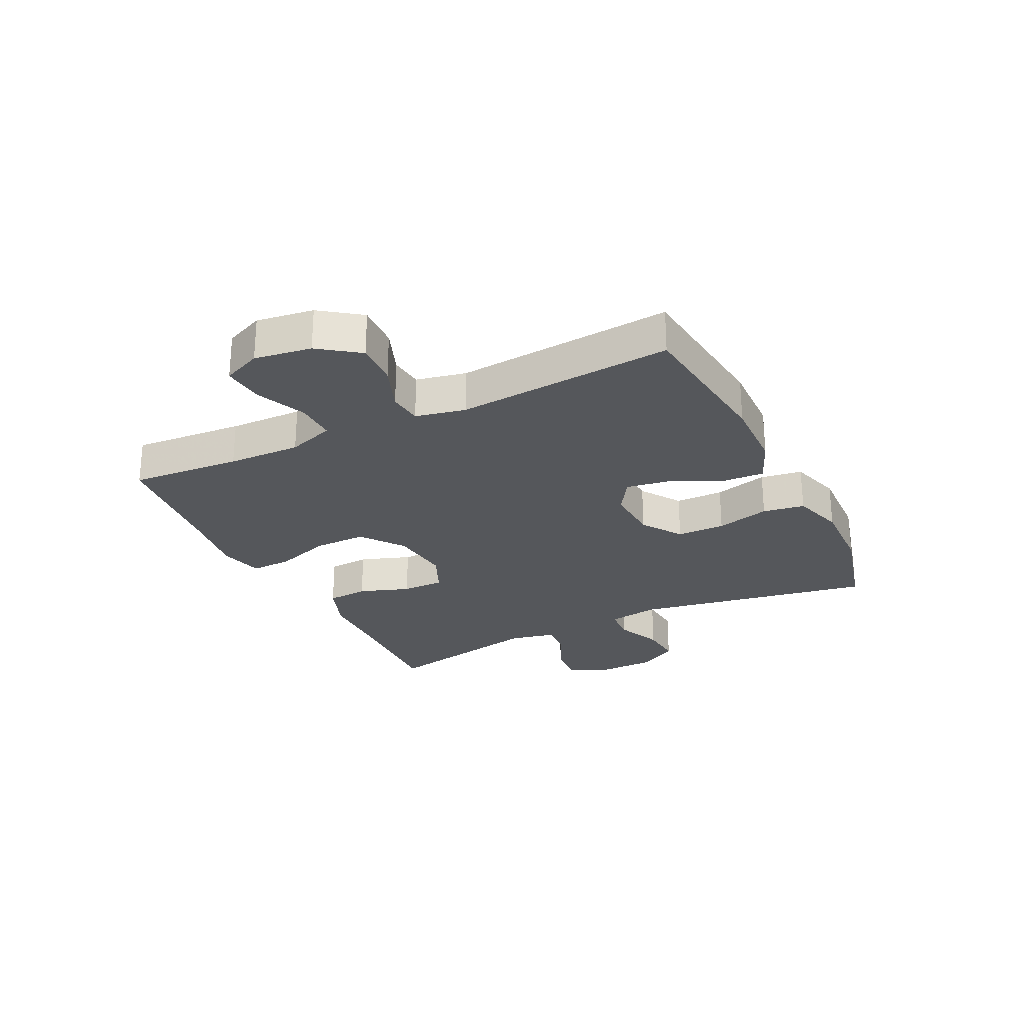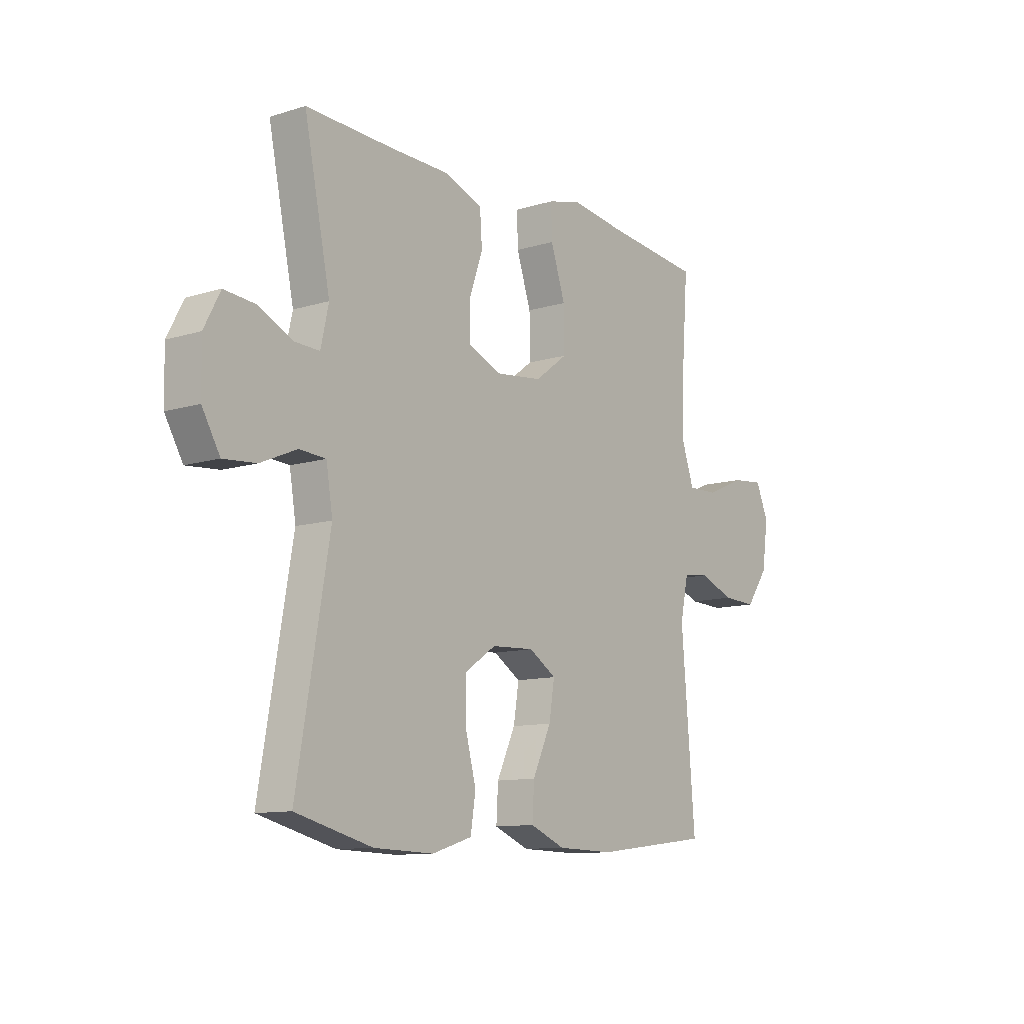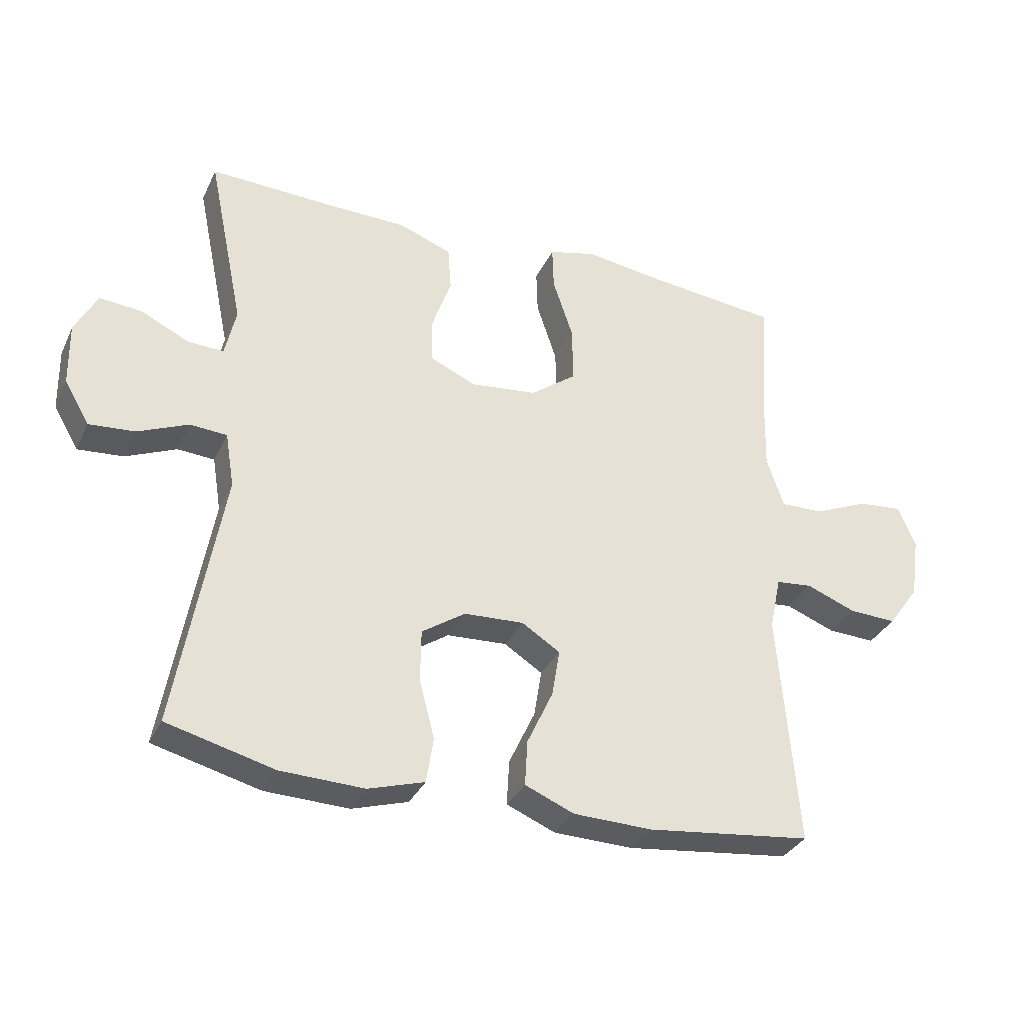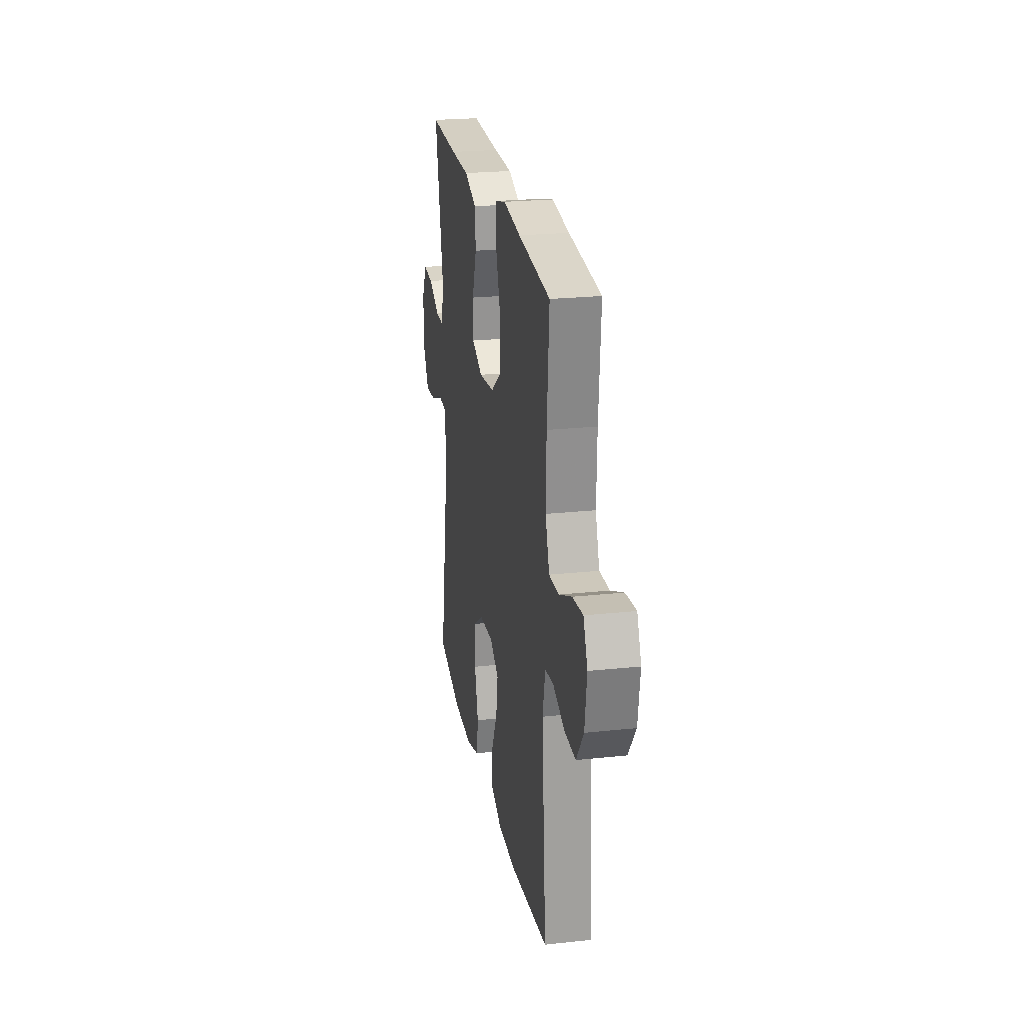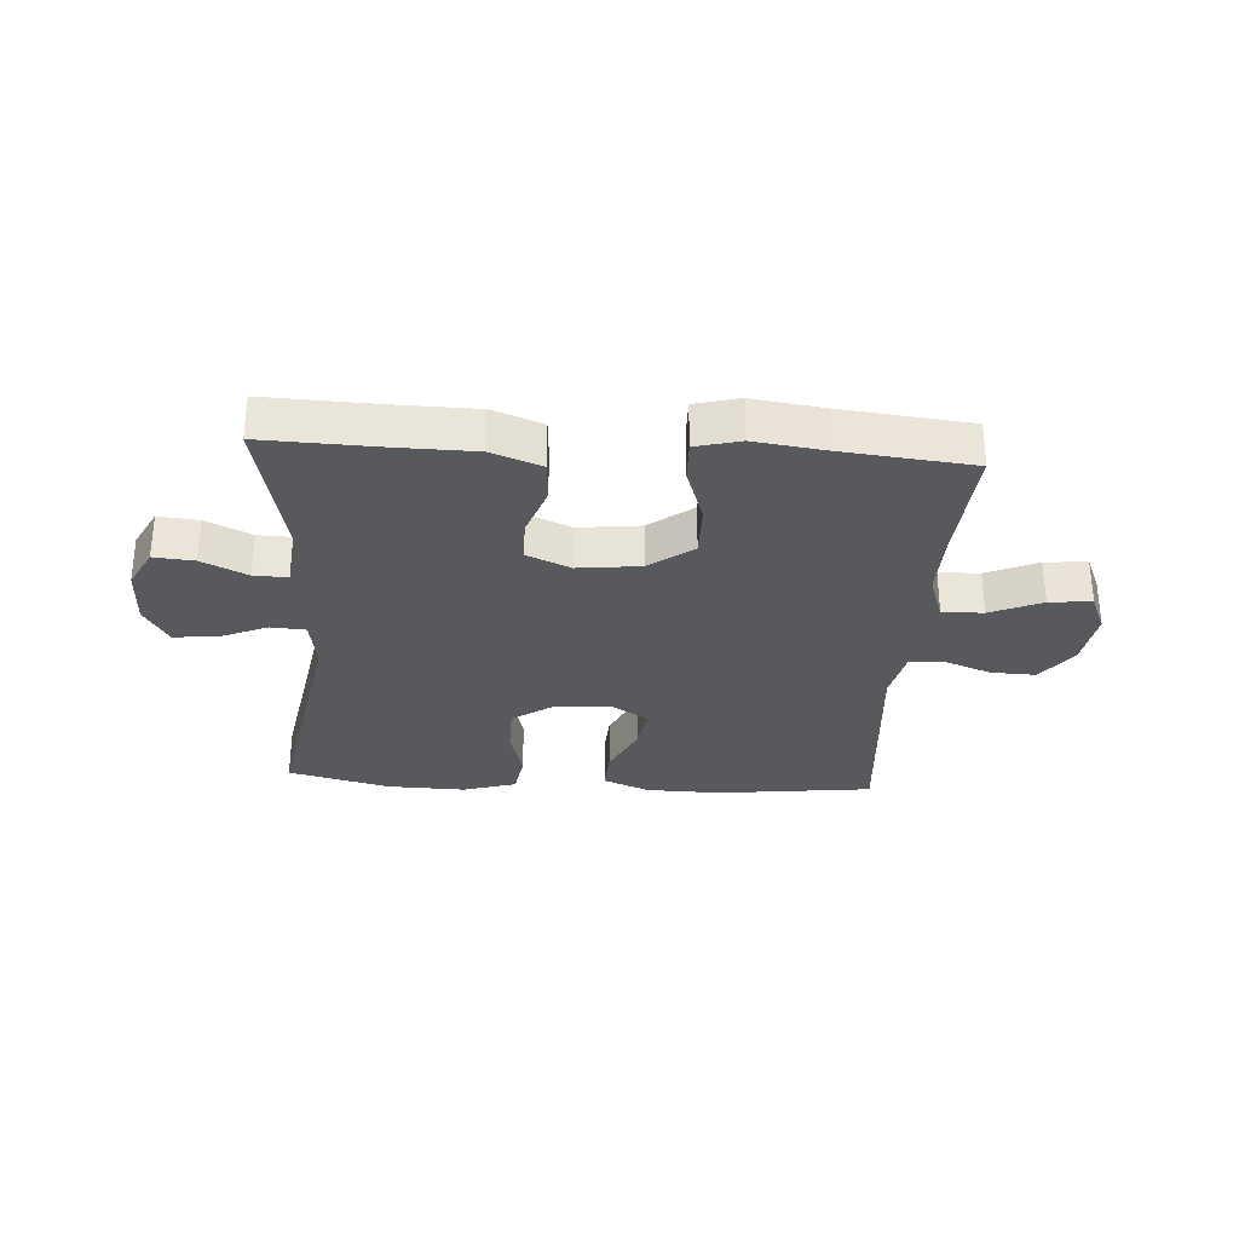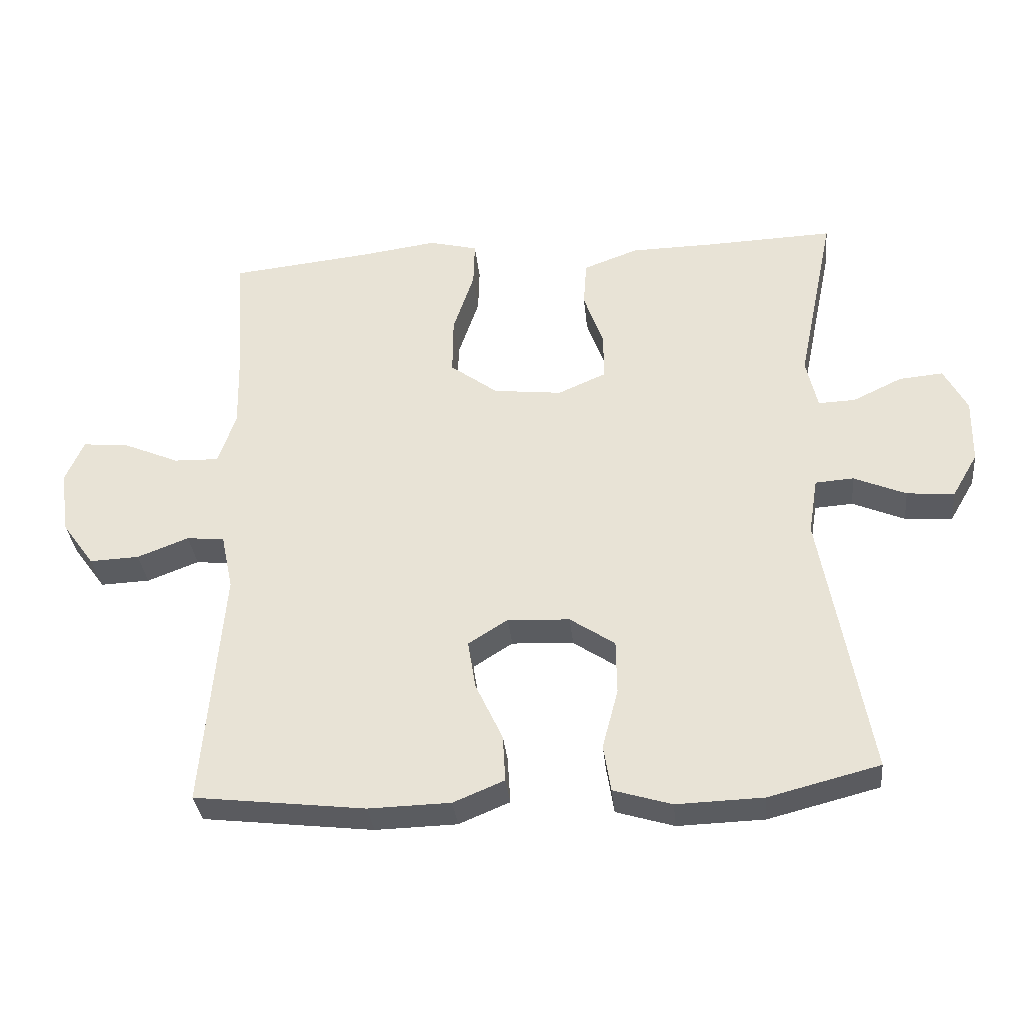
<metadata>
{"format":"obj","ext":"obj","renderer":"f3d","projection":"perspective","resolution":1024,"background":"white","views":[{"elev":-26.4,"azim":116.1,"up":"+Y"},{"elev":-11.0,"azim":-52.8,"up":"+Z"},{"elev":-33.1,"azim":-22.4,"up":"+Z"},{"elev":23.5,"azim":79.7,"up":"+Z"},{"elev":-30.2,"azim":-3.7,"up":"+Y"},{"elev":-34.2,"azim":-174.1,"up":"+Z"}]}
</metadata>
<code>
v -0.5 0.07 0.5
v -0.306 0.07 0.493
v -0.178 0.07 0.491
v -0.095 0.07 0.46
v -0.09 0.07 0.39
v -0.12 0.07 0.304
v -0.12 0.07 0.232
v -0.047 0.07 0.2
v 0.057 0.07 0.212
v 0.129 0.07 0.266
v 0.128 0.07 0.355
v 0.096 0.07 0.451
v 0.094 0.07 0.52
v 0.168 0.07 0.539
v 0.284 0.07 0.523
v 0.5 0.07 0.5
v 0.486 0.07 0.312
v 0.483 0.07 0.188
v 0.51 0.07 0.109
v 0.578 0.07 0.111
v 0.663 0.07 0.148
v 0.733 0.07 0.155
v 0.761 0.07 0.09
v 0.747 0.07 -0.007
v 0.698 0.07 -0.075
v 0.623 0.07 -0.072
v 0.545 0.07 -0.042
v 0.488 0.07 -0.048
v 0.47 0.07 -0.133
v 0.5 0.07 -0.5
v 0.241 0.07 -0.531
v 0.117 0.07 -0.528
v 0.04 0.07 -0.496
v 0.044 0.07 -0.425
v 0.085 0.07 -0.337
v 0.097 0.07 -0.263
v 0.037 0.07 -0.225
v -0.057 0.07 -0.23
v -0.125 0.07 -0.276
v -0.126 0.07 -0.358
v -0.102 0.07 -0.449
v -0.113 0.07 -0.52
v -0.201 0.07 -0.547
v -0.332 0.07 -0.543
v -0.5 0.07 -0.5
v -0.429 0.07 -0.092
v -0.443 0.07 -0.006
v -0.501 0.07 -0.002
v -0.58 0.07 -0.036
v -0.652 0.07 -0.042
v -0.691 0.07 0.025
v -0.693 0.07 0.124
v -0.658 0.07 0.191
v -0.591 0.07 0.185
v -0.516 0.07 0.149
v -0.46 0.07 0.147
v -0.443 0.07 0.224
v -0.5 0 0.5
v -0.306 0 0.493
v -0.178 0 0.491
v -0.095 0 0.46
v -0.09 0 0.39
v -0.12 0 0.304
v -0.12 0 0.232
v -0.047 0 0.2
v 0.057 0 0.212
v 0.129 0 0.266
v 0.128 0 0.355
v 0.096 0 0.451
v 0.094 0 0.52
v 0.168 0 0.539
v 0.284 0 0.523
v 0.5 0 0.5
v 0.486 0 0.312
v 0.483 0 0.188
v 0.51 0 0.109
v 0.578 0 0.111
v 0.663 0 0.148
v 0.733 0 0.155
v 0.761 0 0.09
v 0.747 0 -0.007
v 0.698 0 -0.075
v 0.623 0 -0.072
v 0.545 0 -0.042
v 0.488 0 -0.048
v 0.47 0 -0.133
v 0.5 0 -0.5
v 0.241 0 -0.531
v 0.117 0 -0.528
v 0.04 0 -0.496
v 0.044 0 -0.425
v 0.085 0 -0.337
v 0.097 0 -0.263
v 0.037 0 -0.225
v -0.057 0 -0.23
v -0.125 0 -0.276
v -0.126 0 -0.358
v -0.102 0 -0.449
v -0.113 0 -0.52
v -0.201 0 -0.547
v -0.332 0 -0.543
v -0.5 0 -0.5
v -0.429 0 -0.092
v -0.443 0 -0.006
v -0.501 0 -0.002
v -0.58 0 -0.036
v -0.652 0 -0.042
v -0.691 0 0.025
v -0.693 0 0.124
v -0.658 0 0.191
v -0.591 0 0.185
v -0.516 0 0.149
v -0.46 0 0.147
v -0.443 0 0.224
f 52 53 54 55
f 52 55 56
f 51 52 56
f 48 49 50 51
f 47 48 51 56
f 46 47 56 57
f 44 45 46
f 43 44 46 57
f 40 41 42 43
f 39 40 43 57
f 32 33 34 35
f 32 35 36
f 29 30 31 32
f 28 29 32 36
f 24 25 26 27
f 24 27 28
f 23 24 28
f 20 21 22 23
f 19 20 23 28
f 18 19 28 36
f 15 16 17
f 11 12 13 14
f 10 11 14 15
f 3 4 5 6
f 2 3 6 7
f 1 2 7
f 38 39 57 1
f 17 18 36 37
f 10 15 17 37
f 9 10 37 38
f 8 9 38
f 7 8 38
f 1 7 38
f 112 111 110 109
f 113 112 109
f 113 109 108
f 108 107 106 105
f 113 108 105 104
f 114 113 104 103
f 103 102 101
f 114 103 101 100
f 100 99 98 97
f 114 100 97 96
f 92 91 90 89
f 93 92 89
f 89 88 87 86
f 93 89 86 85
f 84 83 82 81
f 85 84 81
f 85 81 80
f 80 79 78 77
f 85 80 77 76
f 93 85 76 75
f 74 73 72
f 71 70 69 68
f 72 71 68 67
f 63 62 61 60
f 64 63 60 59
f 64 59 58
f 58 114 96 95
f 94 93 75 74
f 94 74 72 67
f 95 94 67 66
f 95 66 65
f 95 65 64
f 95 64 58
f 1 58 59 2
f 2 59 60 3
f 3 60 61 4
f 4 61 62 5
f 5 62 63 6
f 6 63 64 7
f 7 64 65 8
f 8 65 66 9
f 9 66 67 10
f 10 67 68 11
f 11 68 69 12
f 12 69 70 13
f 13 70 71 14
f 14 71 72 15
f 15 72 73 16
f 16 73 74 17
f 17 74 75 18
f 18 75 76 19
f 19 76 77 20
f 20 77 78 21
f 21 78 79 22
f 22 79 80 23
f 23 80 81 24
f 24 81 82 25
f 25 82 83 26
f 26 83 84 27
f 27 84 85 28
f 28 85 86 29
f 29 86 87 30
f 30 87 88 31
f 31 88 89 32
f 32 89 90 33
f 33 90 91 34
f 34 91 92 35
f 35 92 93 36
f 36 93 94 37
f 37 94 95 38
f 38 95 96 39
f 39 96 97 40
f 40 97 98 41
f 41 98 99 42
f 42 99 100 43
f 43 100 101 44
f 44 101 102 45
f 45 102 103 46
f 46 103 104 47
f 47 104 105 48
f 48 105 106 49
f 49 106 107 50
f 50 107 108 51
f 51 108 109 52
f 52 109 110 53
f 53 110 111 54
f 54 111 112 55
f 55 112 113 56
f 56 113 114 57
f 57 114 58 1

</code>
